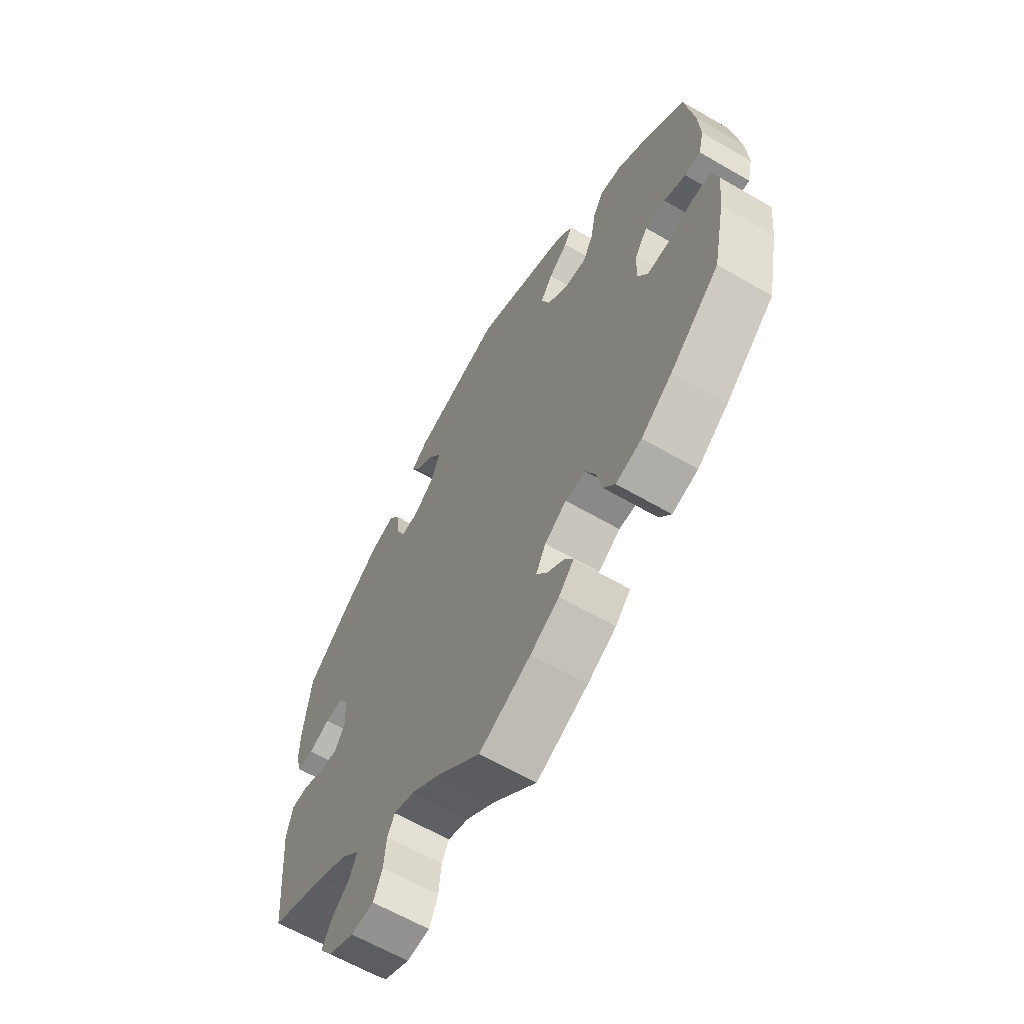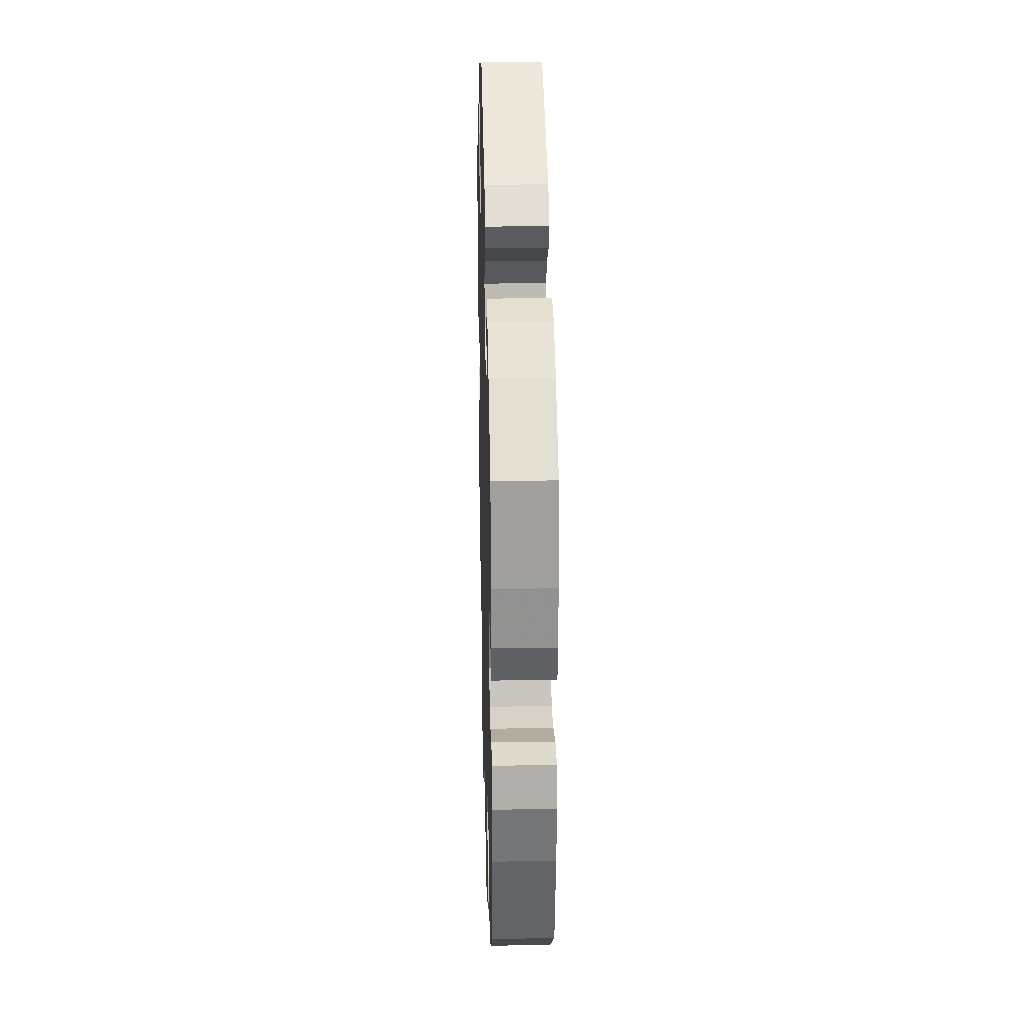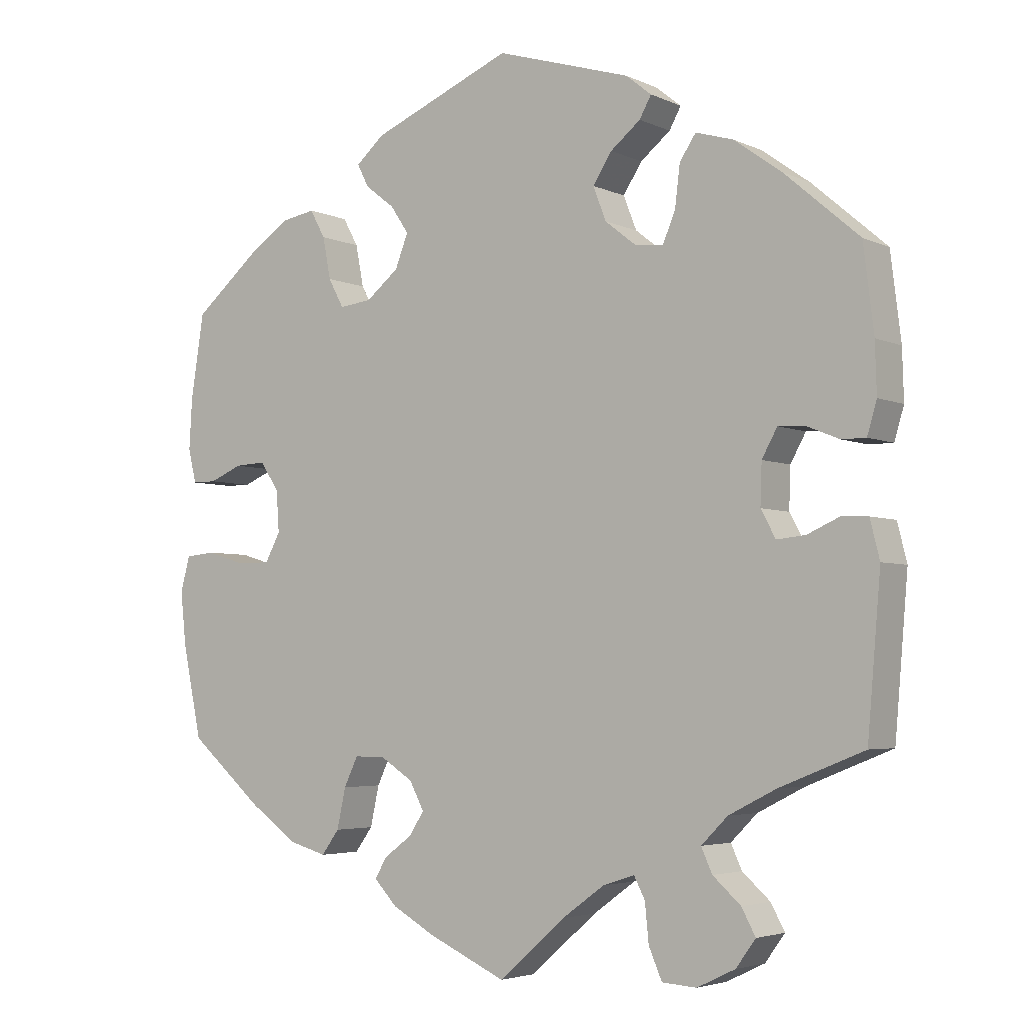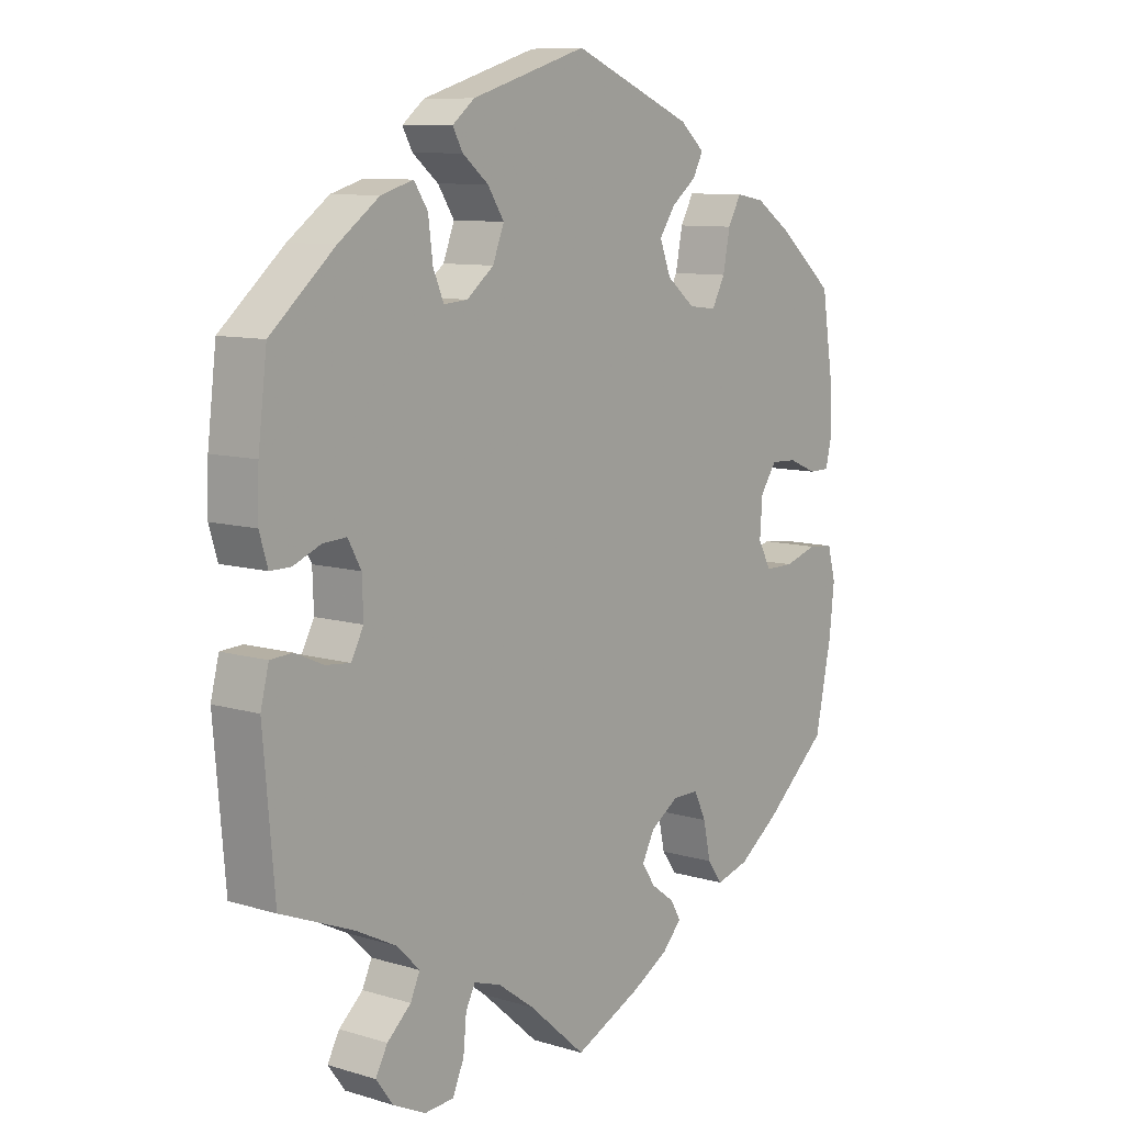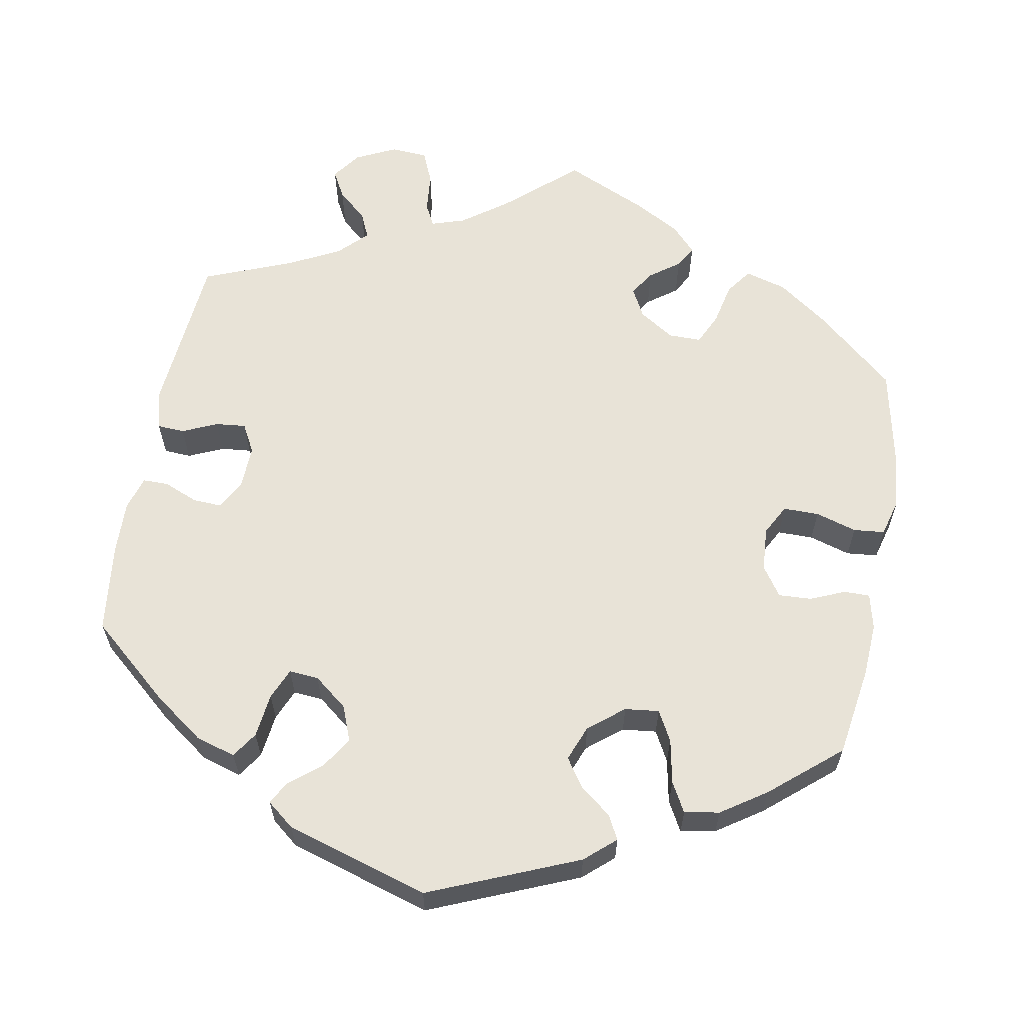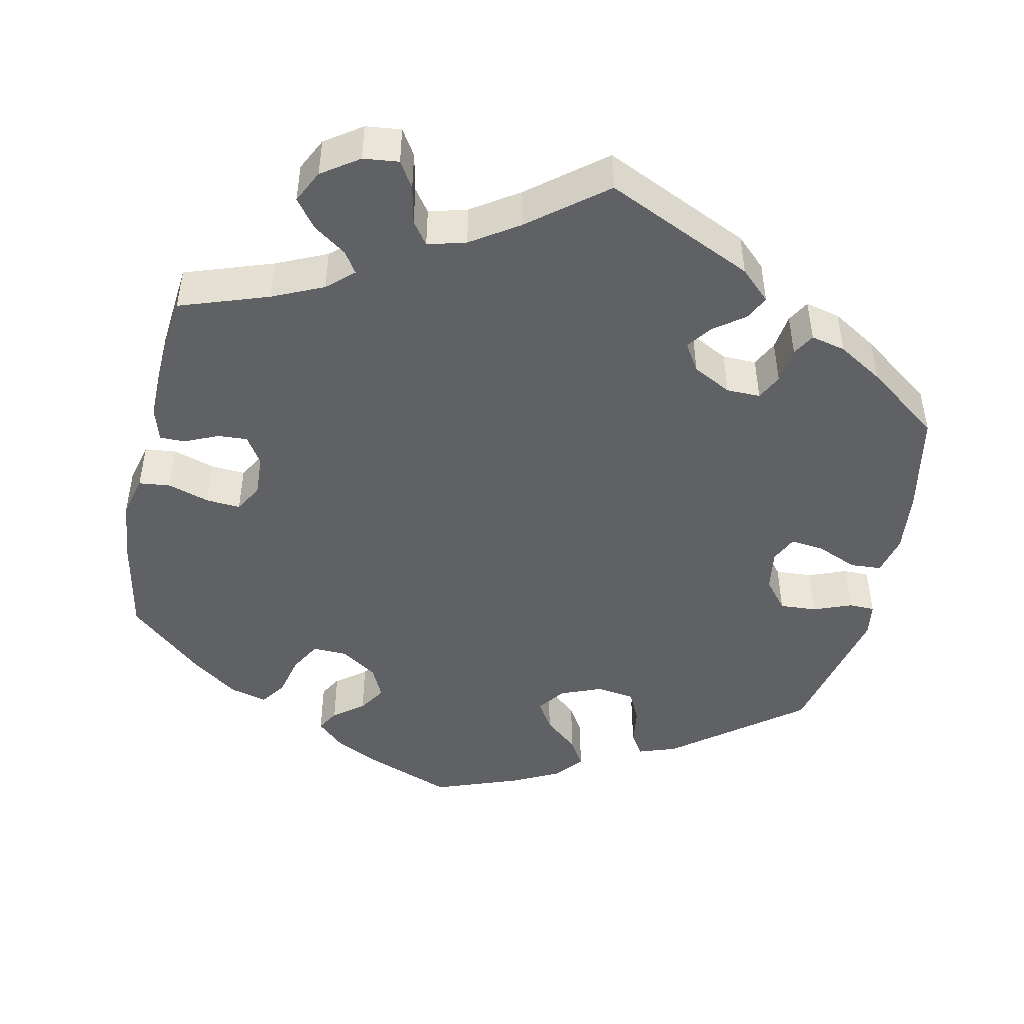
<metadata>
{"format":"obj","ext":"obj","renderer":"f3d","projection":"perspective","resolution":1024,"background":"white","views":[{"elev":-63.1,"azim":59.6,"up":"+Z"},{"elev":27.3,"azim":88.5,"up":"+Z"},{"elev":-4.1,"azim":-145.2,"up":"+Z"},{"elev":9.4,"azim":-51.8,"up":"+Z"},{"elev":61.6,"azim":10.3,"up":"+Y"},{"elev":-46.8,"azim":-131.8,"up":"+Y"}]}
</metadata>
<code>
v -0.091 0.07 -0.498
v -0.149 0.07 -0.456
v -0.192 0.07 -0.442
v -0.207 0.07 -0.471
v -0.212 0.07 -0.523
v -0.23 0.07 -0.565
v -0.277 0.07 -0.568
v -0.329 0.07 -0.543
v -0.356 0.07 -0.506
v -0.337 0.07 -0.471
v -0.299 0.07 -0.437
v -0.284 0.07 -0.404
v -0.32 0.07 -0.368
v -0.385 0.07 -0.335
v -0.5 0.07 -0.289
v -0.518 0.07 -0.08
v -0.505 0.07 -0.028
v -0.47 0.07 -0.026
v -0.425 0.07 -0.046
v -0.386 0.07 -0.05
v -0.366 0.07 -0.013
v -0.368 0.07 0.043
v -0.389 0.07 0.081
v -0.426 0.07 0.079
v -0.47 0.07 0.061
v -0.503 0.07 0.061
v -0.516 0.07 0.105
v -0.514 0.07 0.173
v -0.5 0.07 0.289
v -0.398 0.07 0.377
v -0.333 0.07 0.424
v -0.282 0.07 0.439
v -0.26 0.07 0.406
v -0.253 0.07 0.349
v -0.236 0.07 0.309
v -0.198 0.07 0.312
v -0.155 0.07 0.346
v -0.137 0.07 0.392
v -0.163 0.07 0.432
v -0.204 0.07 0.465
v -0.22 0.07 0.494
v -0.185 0.07 0.522
v -0.001 0.07 0.578
v 0.191 0.07 0.498
v 0.23 0.07 0.464
v 0.214 0.07 0.433
v 0.174 0.07 0.402
v 0.149 0.07 0.365
v 0.167 0.07 0.319
v 0.212 0.07 0.283
v 0.256 0.07 0.278
v 0.277 0.07 0.317
v 0.288 0.07 0.374
v 0.309 0.07 0.412
v 0.354 0.07 0.404
v 0.412 0.07 0.365
v 0.501 0.07 0.29
v 0.519 0.07 0.174
v 0.523 0.07 0.105
v 0.512 0.07 0.059
v 0.479 0.07 0.059
v 0.434 0.07 0.078
v 0.392 0.07 0.08
v 0.366 0.07 0.042
v 0.362 0.07 -0.015
v 0.383 0.07 -0.054
v 0.429 0.07 -0.054
v 0.482 0.07 -0.038
v 0.522 0.07 -0.042
v 0.535 0.07 -0.09
v 0.527 0.07 -0.164
v 0.501 0.07 -0.289
v 0.4 0.07 -0.376
v 0.336 0.07 -0.422
v 0.283 0.07 -0.437
v 0.259 0.07 -0.404
v 0.247 0.07 -0.349
v 0.228 0.07 -0.309
v 0.186 0.07 -0.309
v 0.141 0.07 -0.338
v 0.121 0.07 -0.376
v 0.142 0.07 -0.408
v 0.18 0.07 -0.436
v 0.196 0.07 -0.464
v 0.165 0.07 -0.497
v 0.106 0.07 -0.53
v 0 0.07 -0.578
v -0.091 0 -0.498
v -0.149 0 -0.456
v -0.192 0 -0.442
v -0.207 0 -0.471
v -0.212 0 -0.523
v -0.23 0 -0.565
v -0.277 0 -0.568
v -0.329 0 -0.543
v -0.356 0 -0.506
v -0.337 0 -0.471
v -0.299 0 -0.437
v -0.284 0 -0.404
v -0.32 0 -0.368
v -0.385 0 -0.335
v -0.5 0 -0.289
v -0.518 0 -0.08
v -0.505 0 -0.028
v -0.47 0 -0.026
v -0.425 0 -0.046
v -0.386 0 -0.05
v -0.366 0 -0.013
v -0.368 0 0.043
v -0.389 0 0.081
v -0.426 0 0.079
v -0.47 0 0.061
v -0.503 0 0.061
v -0.516 0 0.105
v -0.514 0 0.173
v -0.5 0 0.289
v -0.398 0 0.377
v -0.333 0 0.424
v -0.282 0 0.439
v -0.26 0 0.406
v -0.253 0 0.349
v -0.236 0 0.309
v -0.198 0 0.312
v -0.155 0 0.346
v -0.137 0 0.392
v -0.163 0 0.432
v -0.204 0 0.465
v -0.22 0 0.494
v -0.185 0 0.522
v -0.001 0 0.578
v 0.191 0 0.498
v 0.23 0 0.464
v 0.214 0 0.433
v 0.174 0 0.402
v 0.149 0 0.365
v 0.167 0 0.319
v 0.212 0 0.283
v 0.256 0 0.278
v 0.277 0 0.317
v 0.288 0 0.374
v 0.309 0 0.412
v 0.354 0 0.404
v 0.412 0 0.365
v 0.501 0 0.29
v 0.519 0 0.174
v 0.523 0 0.105
v 0.512 0 0.059
v 0.479 0 0.059
v 0.434 0 0.078
v 0.392 0 0.08
v 0.366 0 0.042
v 0.362 0 -0.015
v 0.383 0 -0.054
v 0.429 0 -0.054
v 0.482 0 -0.038
v 0.522 0 -0.042
v 0.535 0 -0.09
v 0.527 0 -0.164
v 0.501 0 -0.289
v 0.4 0 -0.376
v 0.336 0 -0.422
v 0.283 0 -0.437
v 0.259 0 -0.404
v 0.247 0 -0.349
v 0.228 0 -0.309
v 0.186 0 -0.309
v 0.141 0 -0.338
v 0.121 0 -0.376
v 0.142 0 -0.408
v 0.18 0 -0.436
v 0.196 0 -0.464
v 0.165 0 -0.497
v 0.106 0 -0.53
v 0 0 -0.578
f 86 87 1
f 85 86 1 2
f 82 83 84 85
f 81 82 85 2
f 80 81 2 3
f 79 80 3
f 74 75 76 77
f 74 77 78
f 73 74 78
f 72 73 78
f 71 72 78 79
f 67 68 69 70
f 66 67 70 71
f 59 60 61 62
f 59 62 63
f 58 59 63
f 57 58 63
f 56 57 63 64
f 52 53 54 55
f 51 52 55 56
f 44 45 46 47
f 44 47 48
f 43 44 48
f 42 43 48 49
f 39 40 41 42
f 38 39 42 49
f 31 32 33 34
f 31 34 35
f 30 31 35
f 29 30 35
f 28 29 35
f 27 28 35 36
f 24 25 26 27
f 23 24 27 36
f 16 17 18 19
f 14 15 16 19
f 13 14 19 20
f 12 13 20 21
f 8 9 10 11
f 8 11 12
f 7 8 12
f 4 5 6 7
f 3 4 7 12
f 66 71 79 3
f 51 56 64
f 50 51 64 65
f 37 38 49 50
f 37 50 65
f 22 23 36 37
f 22 37 65 66
f 21 22 66
f 3 12 21 66
f 88 174 173
f 89 88 173 172
f 172 171 170 169
f 89 172 169 168
f 90 89 168 167
f 90 167 166
f 164 163 162 161
f 165 164 161
f 165 161 160
f 165 160 159
f 166 165 159 158
f 157 156 155 154
f 158 157 154 153
f 149 148 147 146
f 150 149 146
f 150 146 145
f 150 145 144
f 151 150 144 143
f 142 141 140 139
f 143 142 139 138
f 134 133 132 131
f 135 134 131
f 135 131 130
f 136 135 130 129
f 129 128 127 126
f 136 129 126 125
f 121 120 119 118
f 122 121 118
f 122 118 117
f 122 117 116
f 122 116 115
f 123 122 115 114
f 114 113 112 111
f 123 114 111 110
f 106 105 104 103
f 106 103 102 101
f 107 106 101 100
f 108 107 100 99
f 98 97 96 95
f 99 98 95
f 99 95 94
f 94 93 92 91
f 99 94 91 90
f 90 166 158 153
f 151 143 138
f 152 151 138 137
f 137 136 125 124
f 152 137 124
f 124 123 110 109
f 153 152 124 109
f 153 109 108
f 153 108 99 90
f 1 88 89 2
f 2 89 90 3
f 3 90 91 4
f 4 91 92 5
f 5 92 93 6
f 6 93 94 7
f 7 94 95 8
f 8 95 96 9
f 9 96 97 10
f 10 97 98 11
f 11 98 99 12
f 12 99 100 13
f 13 100 101 14
f 14 101 102 15
f 15 102 103 16
f 16 103 104 17
f 17 104 105 18
f 18 105 106 19
f 19 106 107 20
f 20 107 108 21
f 21 108 109 22
f 22 109 110 23
f 23 110 111 24
f 24 111 112 25
f 25 112 113 26
f 26 113 114 27
f 27 114 115 28
f 28 115 116 29
f 29 116 117 30
f 30 117 118 31
f 31 118 119 32
f 32 119 120 33
f 33 120 121 34
f 34 121 122 35
f 35 122 123 36
f 36 123 124 37
f 37 124 125 38
f 38 125 126 39
f 39 126 127 40
f 40 127 128 41
f 41 128 129 42
f 42 129 130 43
f 43 130 131 44
f 44 131 132 45
f 45 132 133 46
f 46 133 134 47
f 47 134 135 48
f 48 135 136 49
f 49 136 137 50
f 50 137 138 51
f 51 138 139 52
f 52 139 140 53
f 53 140 141 54
f 54 141 142 55
f 55 142 143 56
f 56 143 144 57
f 57 144 145 58
f 58 145 146 59
f 59 146 147 60
f 60 147 148 61
f 61 148 149 62
f 62 149 150 63
f 63 150 151 64
f 64 151 152 65
f 65 152 153 66
f 66 153 154 67
f 67 154 155 68
f 68 155 156 69
f 69 156 157 70
f 70 157 158 71
f 71 158 159 72
f 72 159 160 73
f 73 160 161 74
f 74 161 162 75
f 75 162 163 76
f 76 163 164 77
f 77 164 165 78
f 78 165 166 79
f 79 166 167 80
f 80 167 168 81
f 81 168 169 82
f 82 169 170 83
f 83 170 171 84
f 84 171 172 85
f 85 172 173 86
f 86 173 174 87
f 87 174 88 1

</code>
